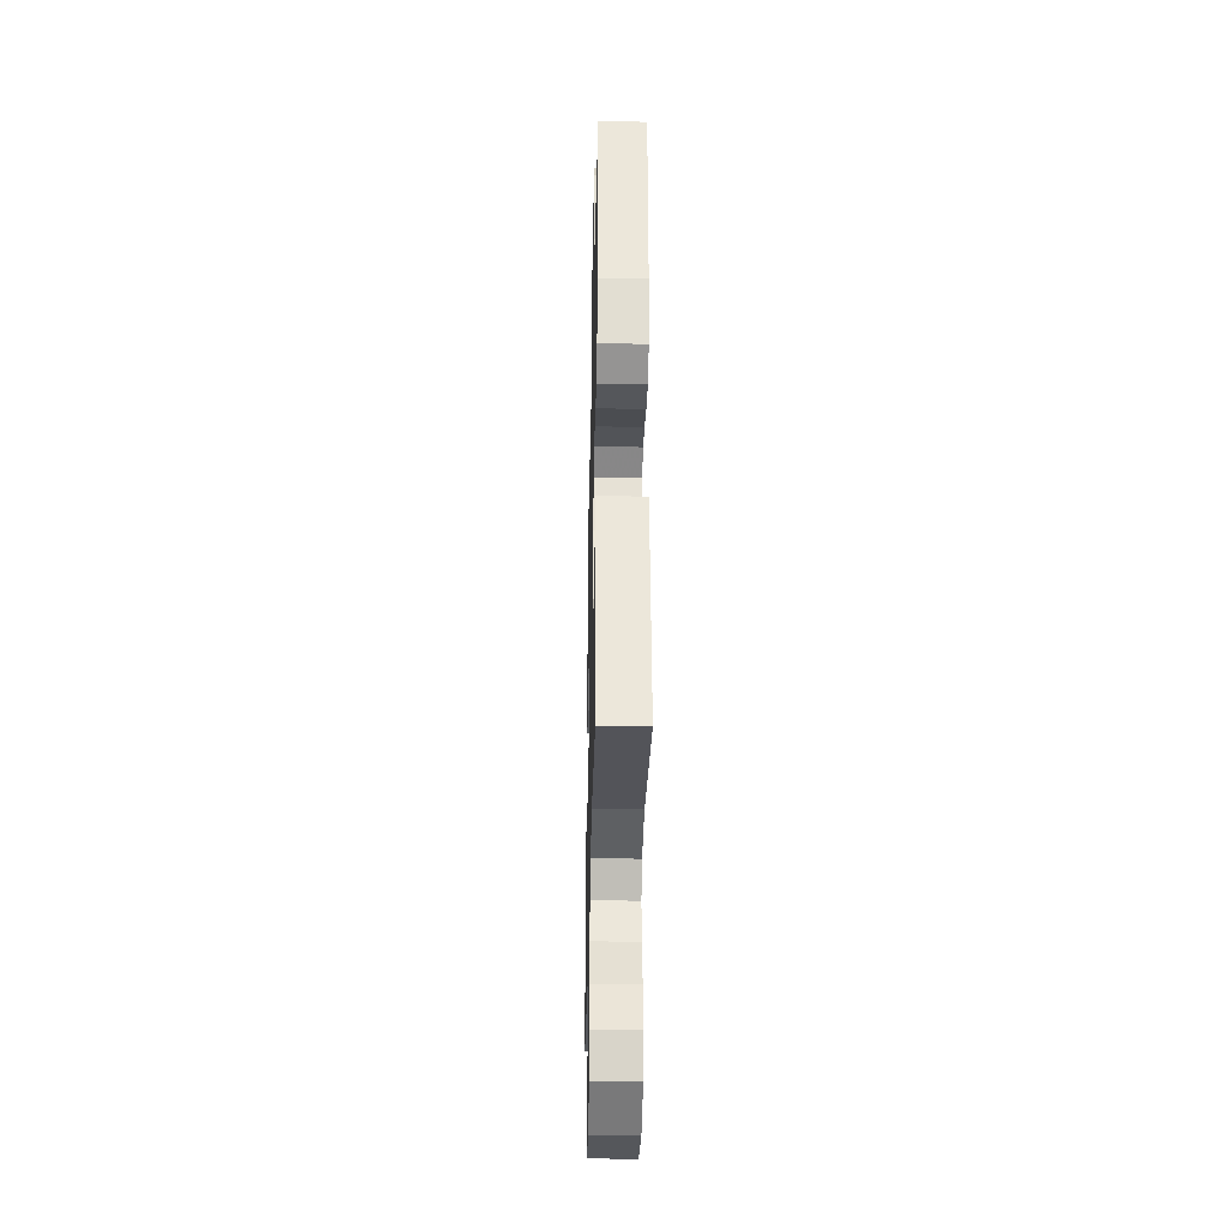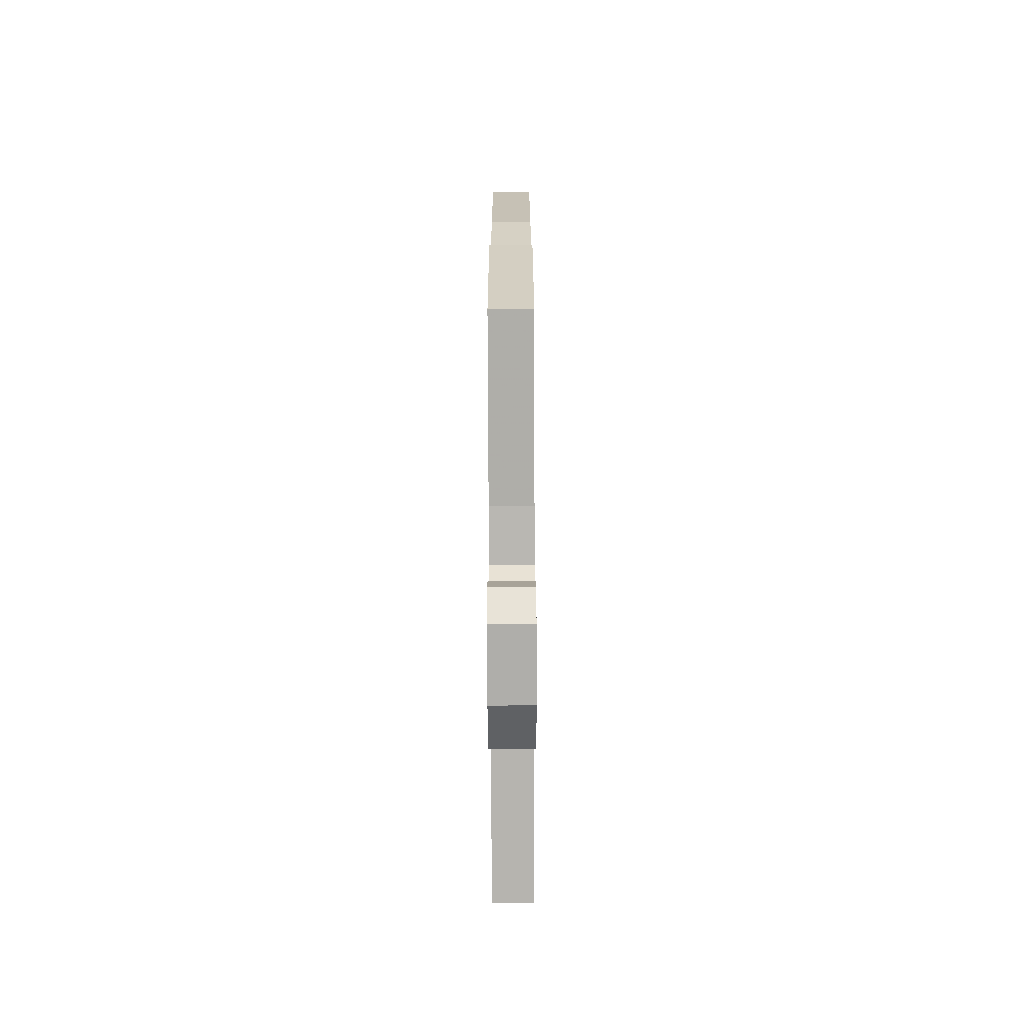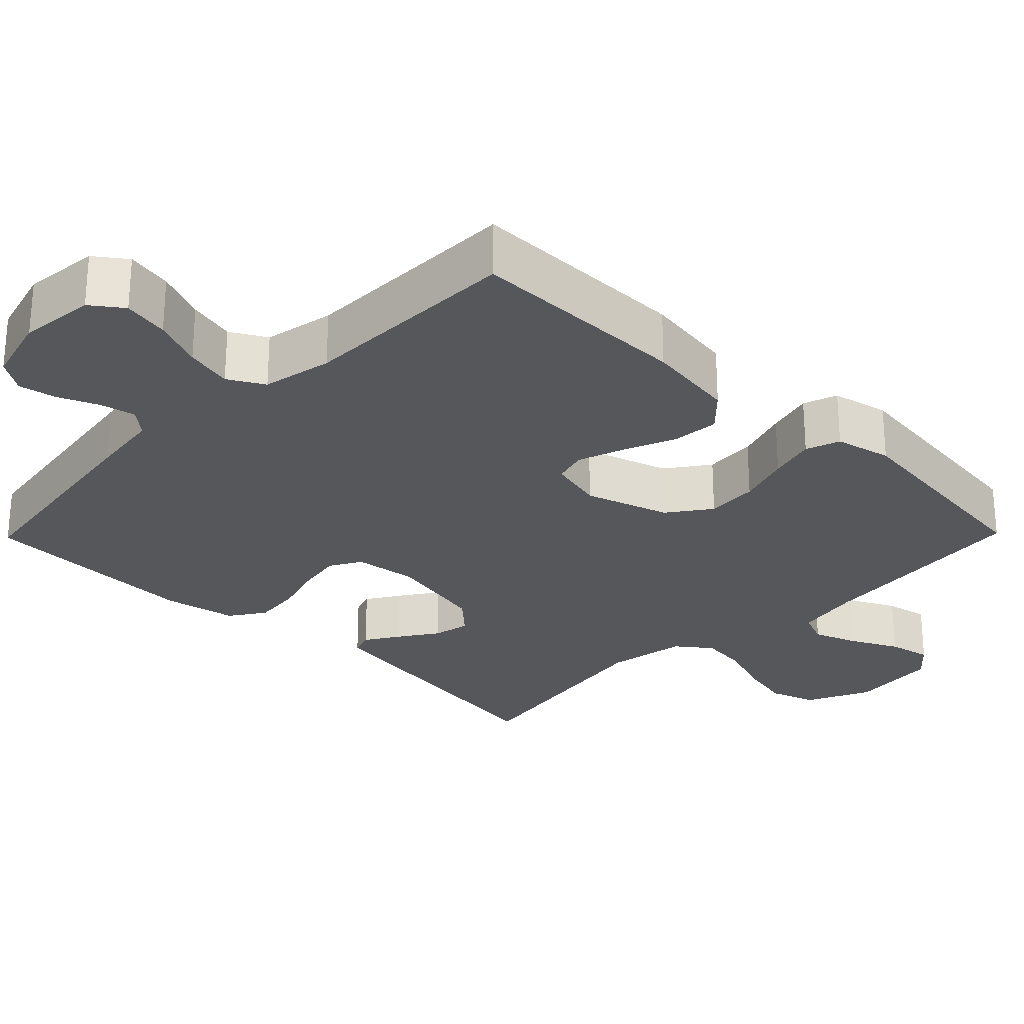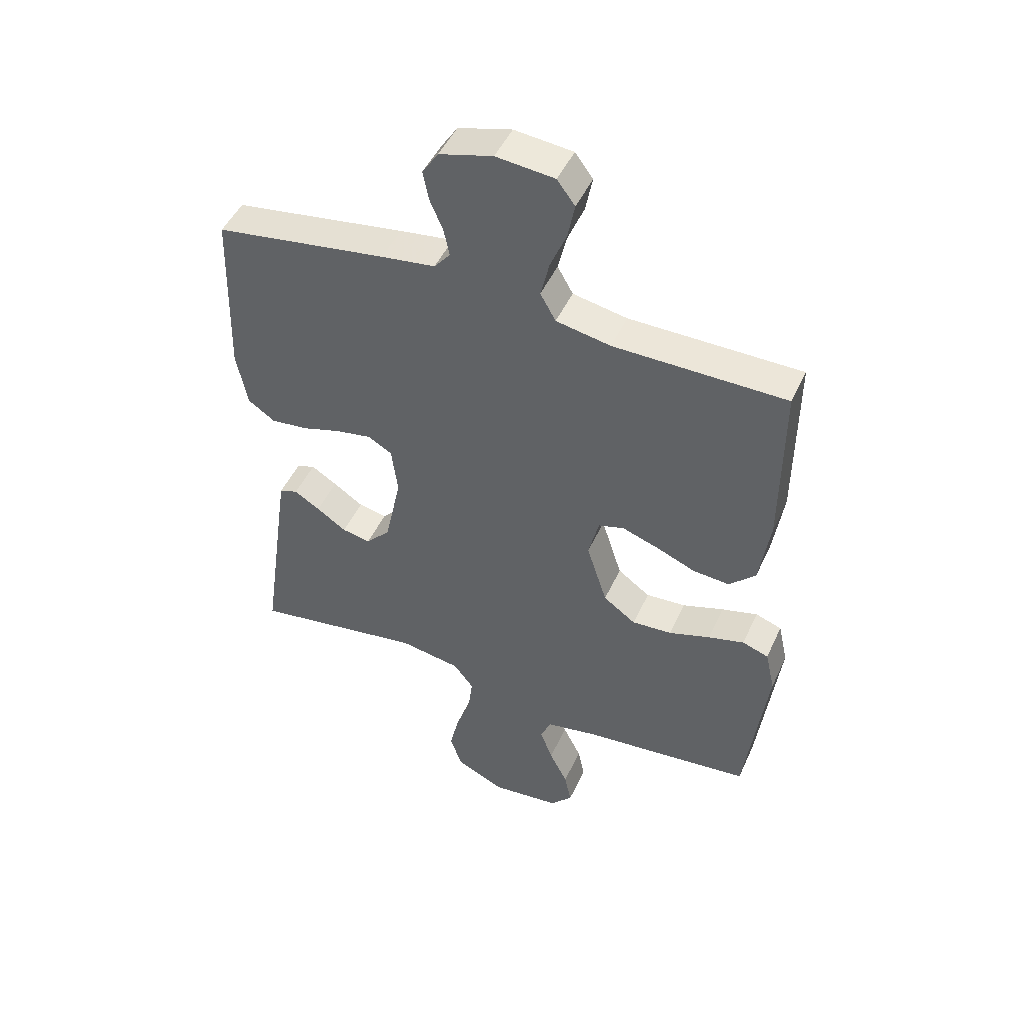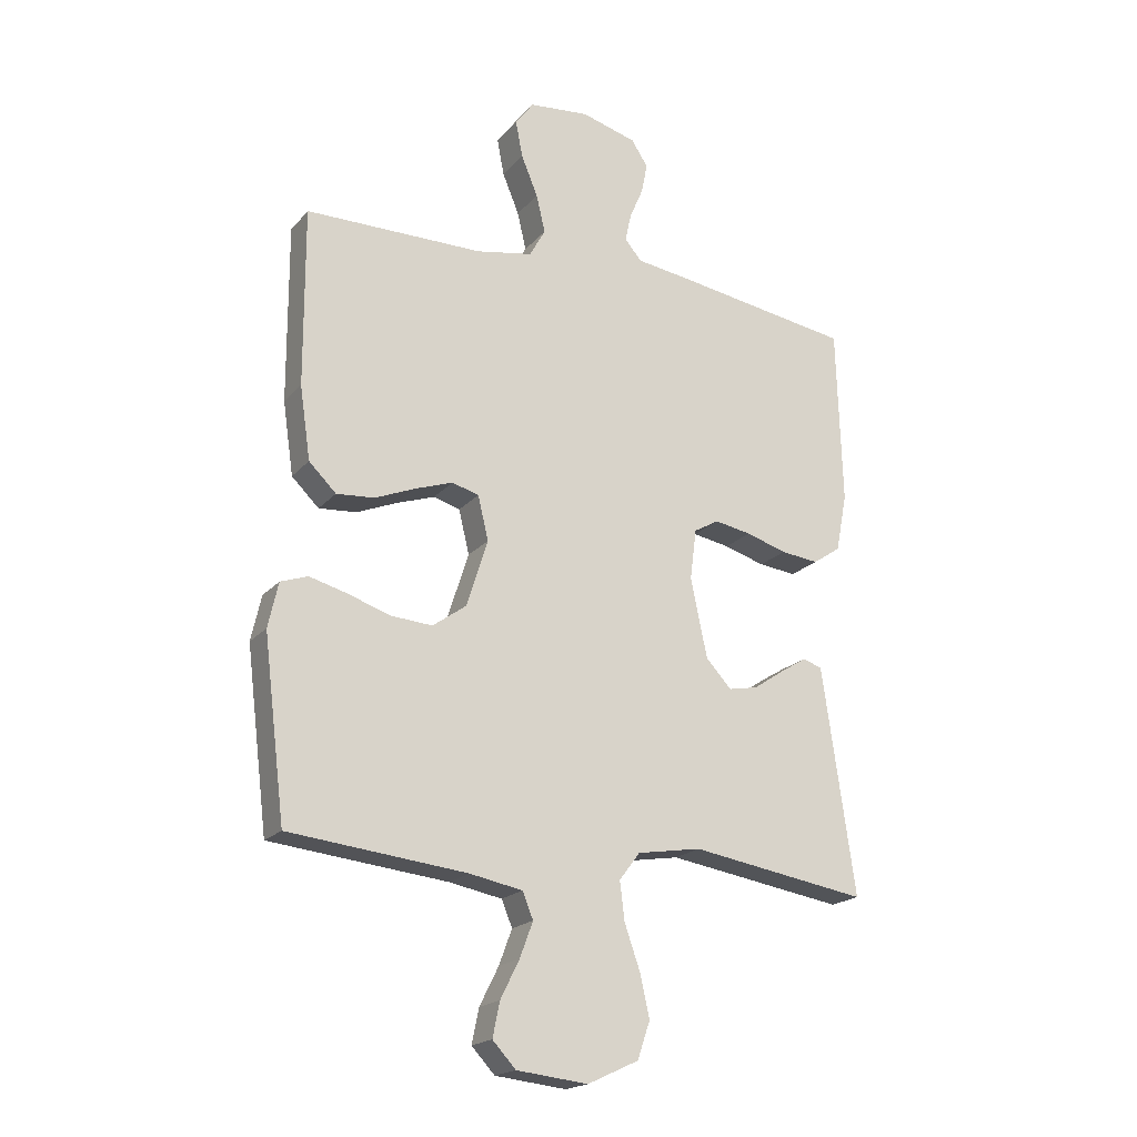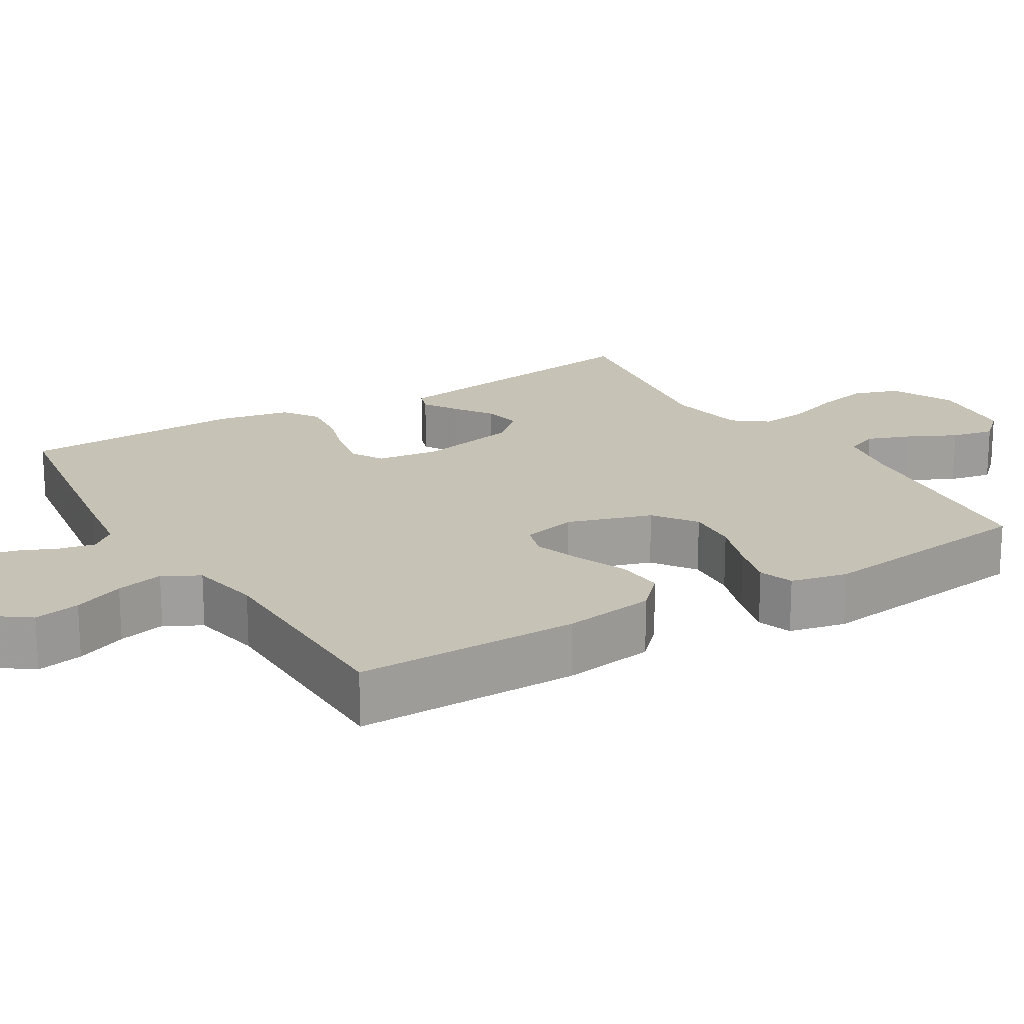
<metadata>
{"format":"obj","ext":"obj","renderer":"f3d","projection":"perspective","resolution":1024,"background":"white","views":[{"elev":-32.8,"azim":-91.3,"up":"+Z"},{"elev":-71.4,"azim":90.2,"up":"+Z"},{"elev":-26.6,"azim":45.6,"up":"+Y"},{"elev":47.9,"azim":23.9,"up":"+Z"},{"elev":-19.6,"azim":151.9,"up":"+Z"},{"elev":19.2,"azim":58.7,"up":"+Y"}]}
</metadata>
<code>
v 0.5 0.07 -0.5
v 0.2 0.07 -0.532
v 0.111 0.07 -0.549
v 0.093 0.07 -0.593
v 0.115 0.07 -0.652
v 0.147 0.07 -0.716
v 0.159 0.07 -0.774
v 0.12 0.07 -0.816
v 0 0.07 -0.829
v -0.086 0.07 -0.789
v -0.107 0.07 -0.727
v -0.091 0.07 -0.655
v -0.065 0.07 -0.581
v -0.057 0.07 -0.516
v -0.092 0.07 -0.47
v -0.2 0.07 -0.452
v -0.5 0.07 -0.5
v -0.457 0.07 -0.2
v -0.445 0.07 -0.118
v -0.413 0.07 -0.107
v -0.368 0.07 -0.135
v -0.316 0.07 -0.17
v -0.266 0.07 -0.18
v -0.223 0.07 -0.134
v -0.195 0.07 0
v -0.206 0.07 0.085
v -0.248 0.07 0.109
v -0.31 0.07 0.098
v -0.379 0.07 0.077
v -0.443 0.07 0.07
v -0.49 0.07 0.102
v -0.509 0.07 0.2
v -0.5 0.07 0.5
v -0.2 0.07 0.546
v -0.106 0.07 0.559
v -0.078 0.07 0.593
v -0.088 0.07 0.64
v -0.111 0.07 0.694
v -0.121 0.07 0.745
v -0.093 0.07 0.788
v 0 0.07 0.814
v 0.102 0.07 0.804
v 0.133 0.07 0.762
v 0.121 0.07 0.7
v 0.093 0.07 0.632
v 0.078 0.07 0.568
v 0.105 0.07 0.52
v 0.2 0.07 0.502
v 0.5 0.07 0.5
v 0.499 0.07 0.2
v 0.481 0.07 0.077
v 0.435 0.07 0.032
v 0.371 0.07 0.037
v 0.303 0.07 0.065
v 0.239 0.07 0.087
v 0.194 0.07 0.074
v 0.176 0.07 0
v 0.212 0.07 -0.113
v 0.269 0.07 -0.154
v 0.339 0.07 -0.149
v 0.411 0.07 -0.125
v 0.474 0.07 -0.108
v 0.52 0.07 -0.124
v 0.537 0.07 -0.2
v 0.5 0 -0.5
v 0.2 0 -0.532
v 0.111 0 -0.549
v 0.093 0 -0.593
v 0.115 0 -0.652
v 0.147 0 -0.716
v 0.159 0 -0.774
v 0.12 0 -0.816
v 0 0 -0.829
v -0.086 0 -0.789
v -0.107 0 -0.727
v -0.091 0 -0.655
v -0.065 0 -0.581
v -0.057 0 -0.516
v -0.092 0 -0.47
v -0.2 0 -0.452
v -0.5 0 -0.5
v -0.457 0 -0.2
v -0.445 0 -0.118
v -0.413 0 -0.107
v -0.368 0 -0.135
v -0.316 0 -0.17
v -0.266 0 -0.18
v -0.223 0 -0.134
v -0.195 0 0
v -0.206 0 0.085
v -0.248 0 0.109
v -0.31 0 0.098
v -0.379 0 0.077
v -0.443 0 0.07
v -0.49 0 0.102
v -0.509 0 0.2
v -0.5 0 0.5
v -0.2 0 0.546
v -0.106 0 0.559
v -0.078 0 0.593
v -0.088 0 0.64
v -0.111 0 0.694
v -0.121 0 0.745
v -0.093 0 0.788
v 0 0 0.814
v 0.102 0 0.804
v 0.133 0 0.762
v 0.121 0 0.7
v 0.093 0 0.632
v 0.078 0 0.568
v 0.105 0 0.52
v 0.2 0 0.502
v 0.5 0 0.5
v 0.499 0 0.2
v 0.481 0 0.077
v 0.435 0 0.032
v 0.371 0 0.037
v 0.303 0 0.065
v 0.239 0 0.087
v 0.194 0 0.074
v 0.176 0 0
v 0.212 0 -0.113
v 0.269 0 -0.154
v 0.339 0 -0.149
v 0.411 0 -0.125
v 0.474 0 -0.108
v 0.52 0 -0.124
v 0.537 0 -0.2
f 63 64 1 2
f 60 61 62 63
f 60 63 2 3
f 59 60 3
f 58 59 3 4
f 57 58 4
f 51 52 53 54
f 51 54 55
f 48 49 50 51
f 47 48 51 55
f 46 47 55 56
f 42 43 44 45
f 42 45 46
f 41 42 46
f 37 38 39 40
f 36 37 40 41
f 32 33 34 35
f 30 31 32 35
f 28 29 30 35
f 27 28 35 36
f 26 27 36 41
f 19 20 21 22
f 17 18 19 22
f 16 17 22 23
f 15 16 23 24
f 10 11 12 13
f 10 13 14
f 9 10 14
f 8 9 14
f 5 6 7 8
f 4 5 8 14
f 57 4 14 15
f 25 26 41 46
f 25 46 56 57
f 15 24 25 57
f 66 65 128 127
f 127 126 125 124
f 67 66 127 124
f 67 124 123
f 68 67 123 122
f 68 122 121
f 118 117 116 115
f 119 118 115
f 115 114 113 112
f 119 115 112 111
f 120 119 111 110
f 109 108 107 106
f 110 109 106
f 110 106 105
f 104 103 102 101
f 105 104 101 100
f 99 98 97 96
f 99 96 95 94
f 99 94 93 92
f 100 99 92 91
f 105 100 91 90
f 86 85 84 83
f 86 83 82 81
f 87 86 81 80
f 88 87 80 79
f 77 76 75 74
f 78 77 74
f 78 74 73
f 78 73 72
f 72 71 70 69
f 78 72 69 68
f 79 78 68 121
f 110 105 90 89
f 121 120 110 89
f 121 89 88 79
f 1 65 66 2
f 2 66 67 3
f 3 67 68 4
f 4 68 69 5
f 5 69 70 6
f 6 70 71 7
f 7 71 72 8
f 8 72 73 9
f 9 73 74 10
f 10 74 75 11
f 11 75 76 12
f 12 76 77 13
f 13 77 78 14
f 14 78 79 15
f 15 79 80 16
f 16 80 81 17
f 17 81 82 18
f 18 82 83 19
f 19 83 84 20
f 20 84 85 21
f 21 85 86 22
f 22 86 87 23
f 23 87 88 24
f 24 88 89 25
f 25 89 90 26
f 26 90 91 27
f 27 91 92 28
f 28 92 93 29
f 29 93 94 30
f 30 94 95 31
f 31 95 96 32
f 32 96 97 33
f 33 97 98 34
f 34 98 99 35
f 35 99 100 36
f 36 100 101 37
f 37 101 102 38
f 38 102 103 39
f 39 103 104 40
f 40 104 105 41
f 41 105 106 42
f 42 106 107 43
f 43 107 108 44
f 44 108 109 45
f 45 109 110 46
f 46 110 111 47
f 47 111 112 48
f 48 112 113 49
f 49 113 114 50
f 50 114 115 51
f 51 115 116 52
f 52 116 117 53
f 53 117 118 54
f 54 118 119 55
f 55 119 120 56
f 56 120 121 57
f 57 121 122 58
f 58 122 123 59
f 59 123 124 60
f 60 124 125 61
f 61 125 126 62
f 62 126 127 63
f 63 127 128 64
f 64 128 65 1

</code>
